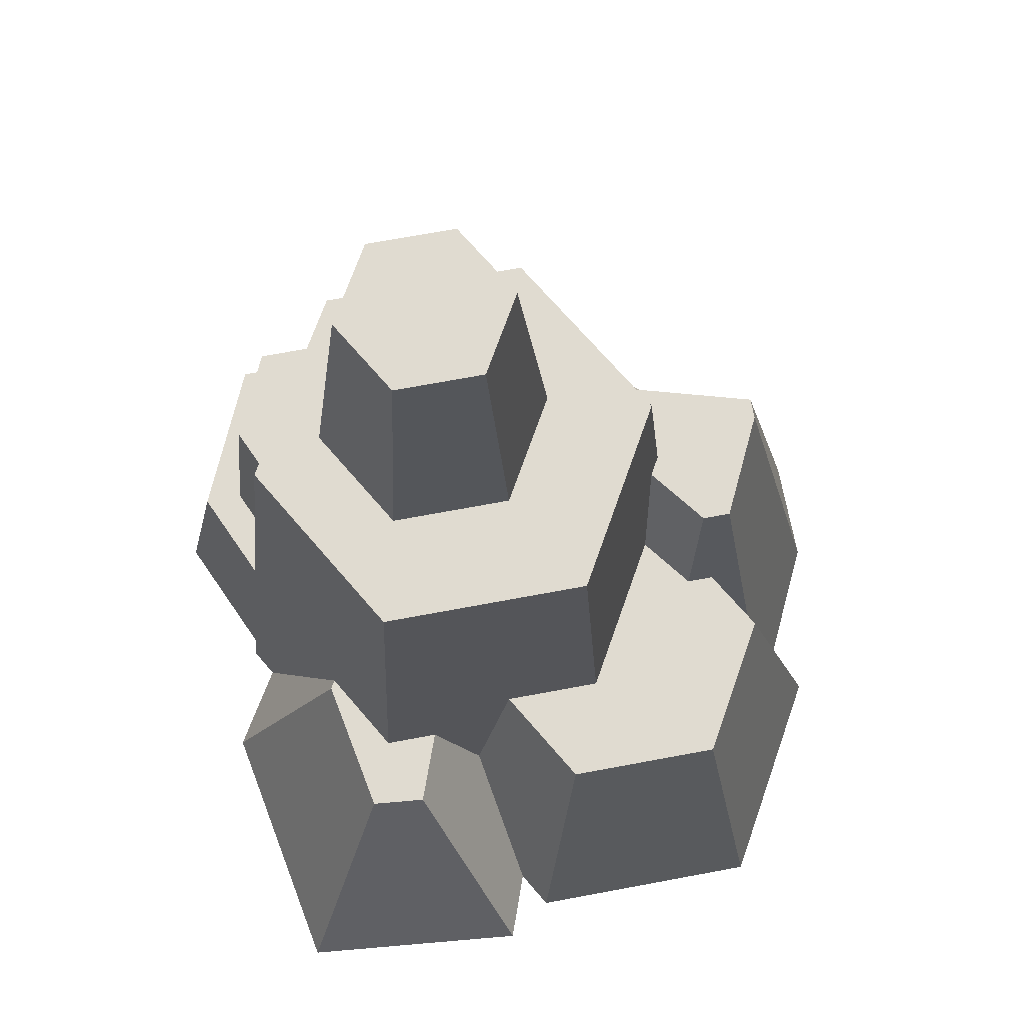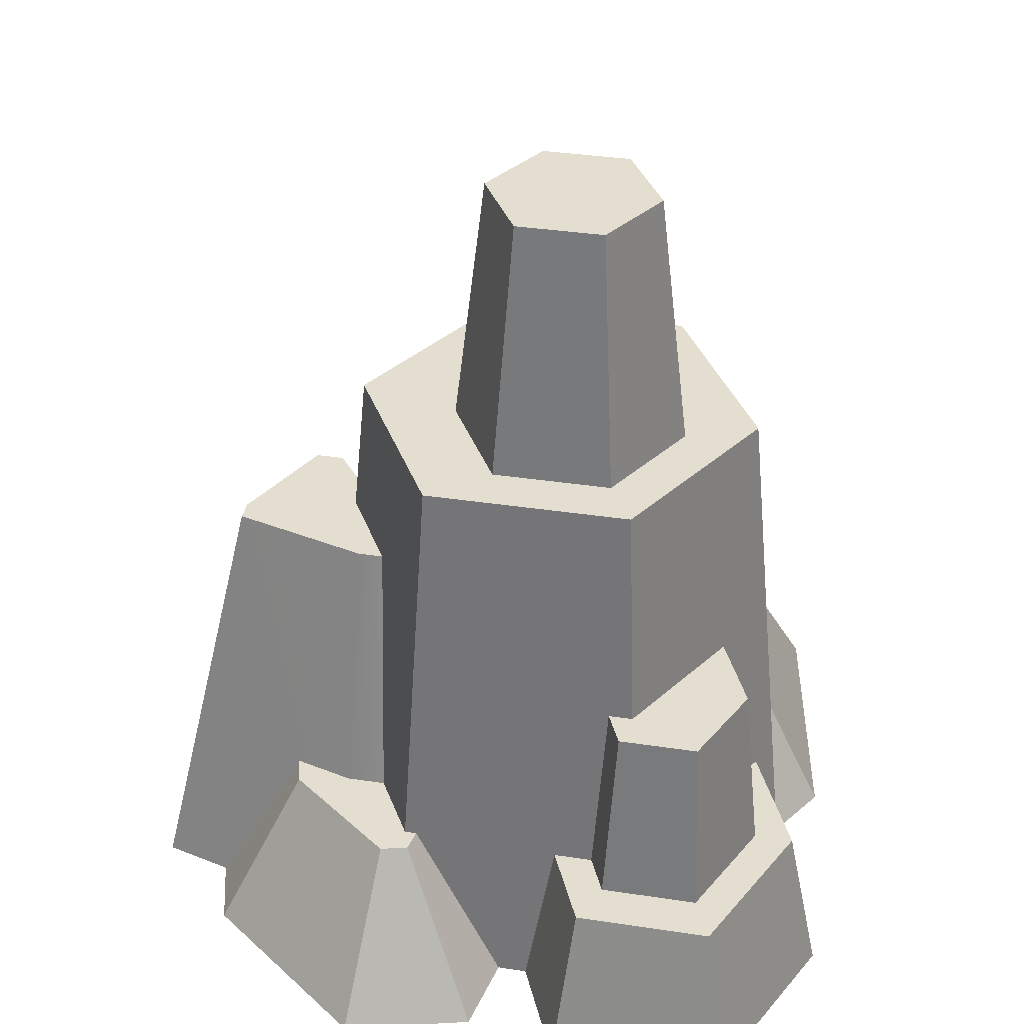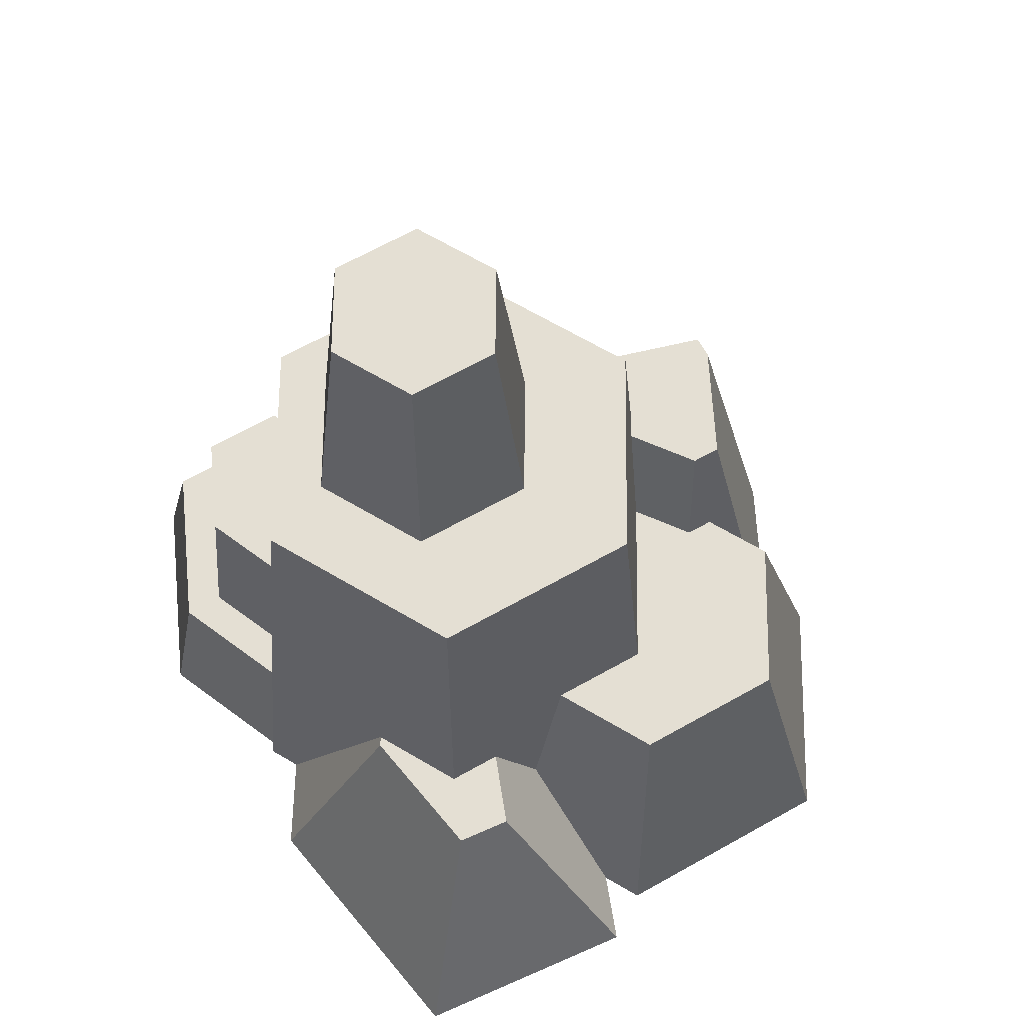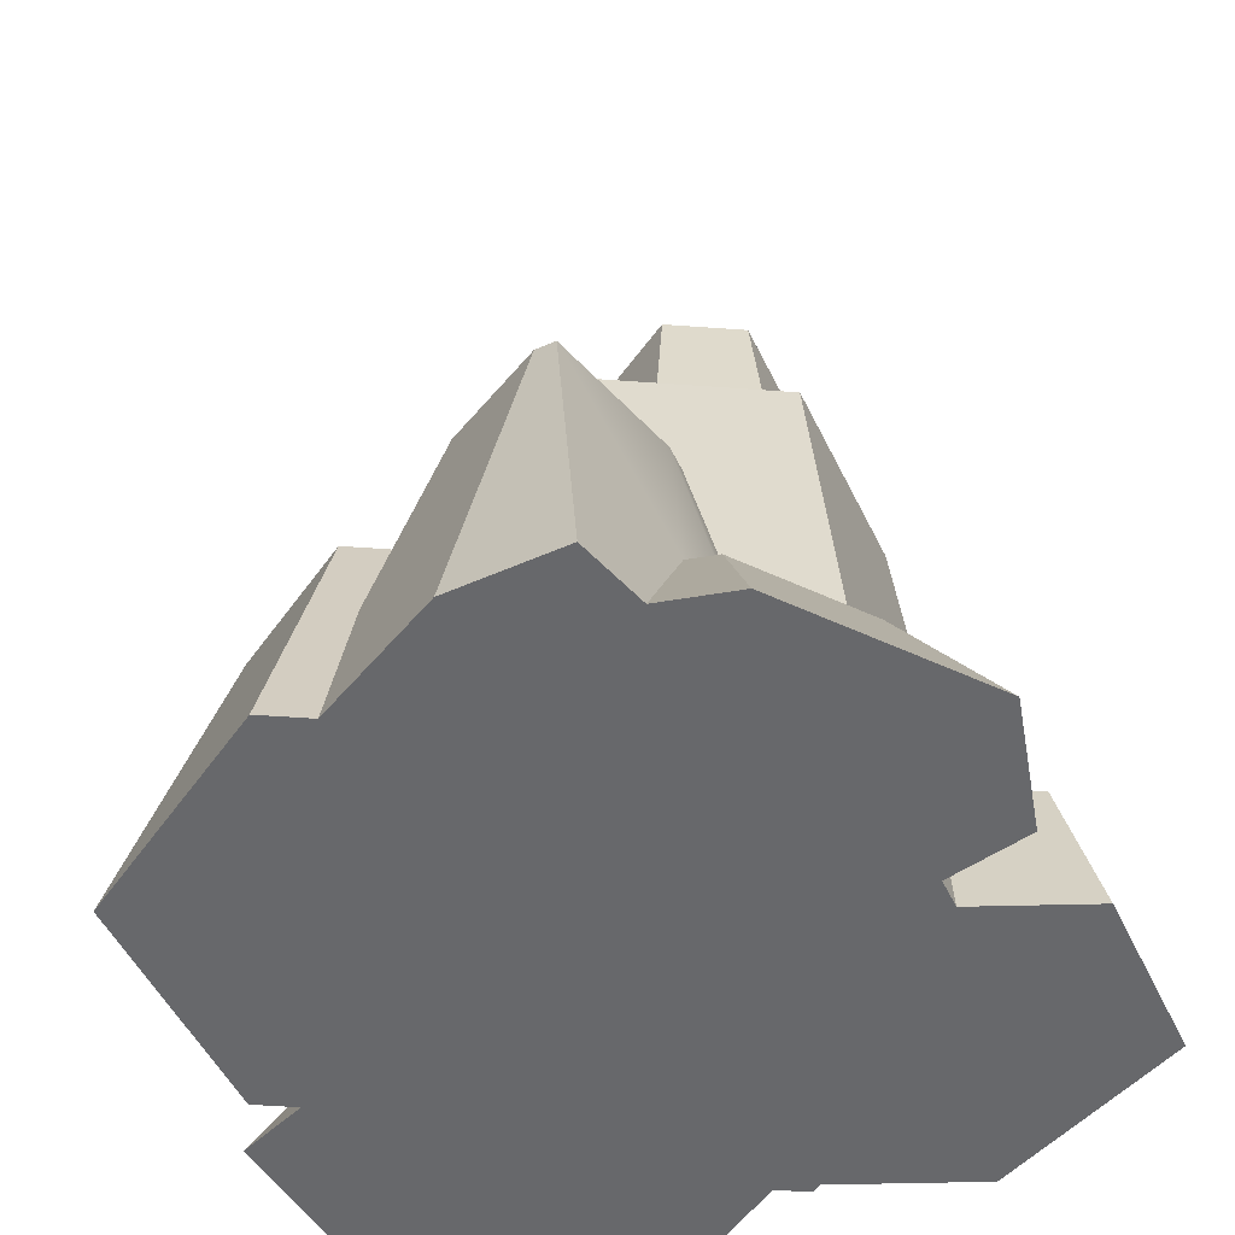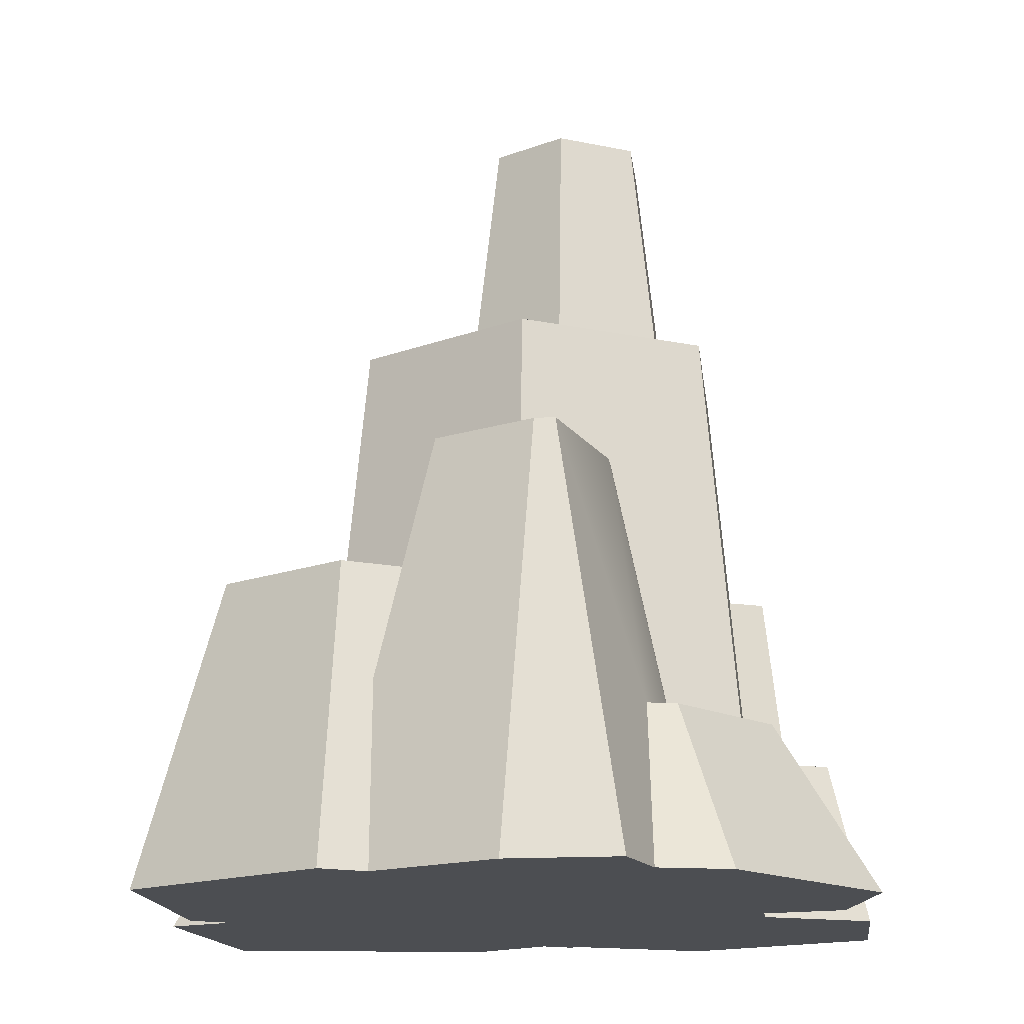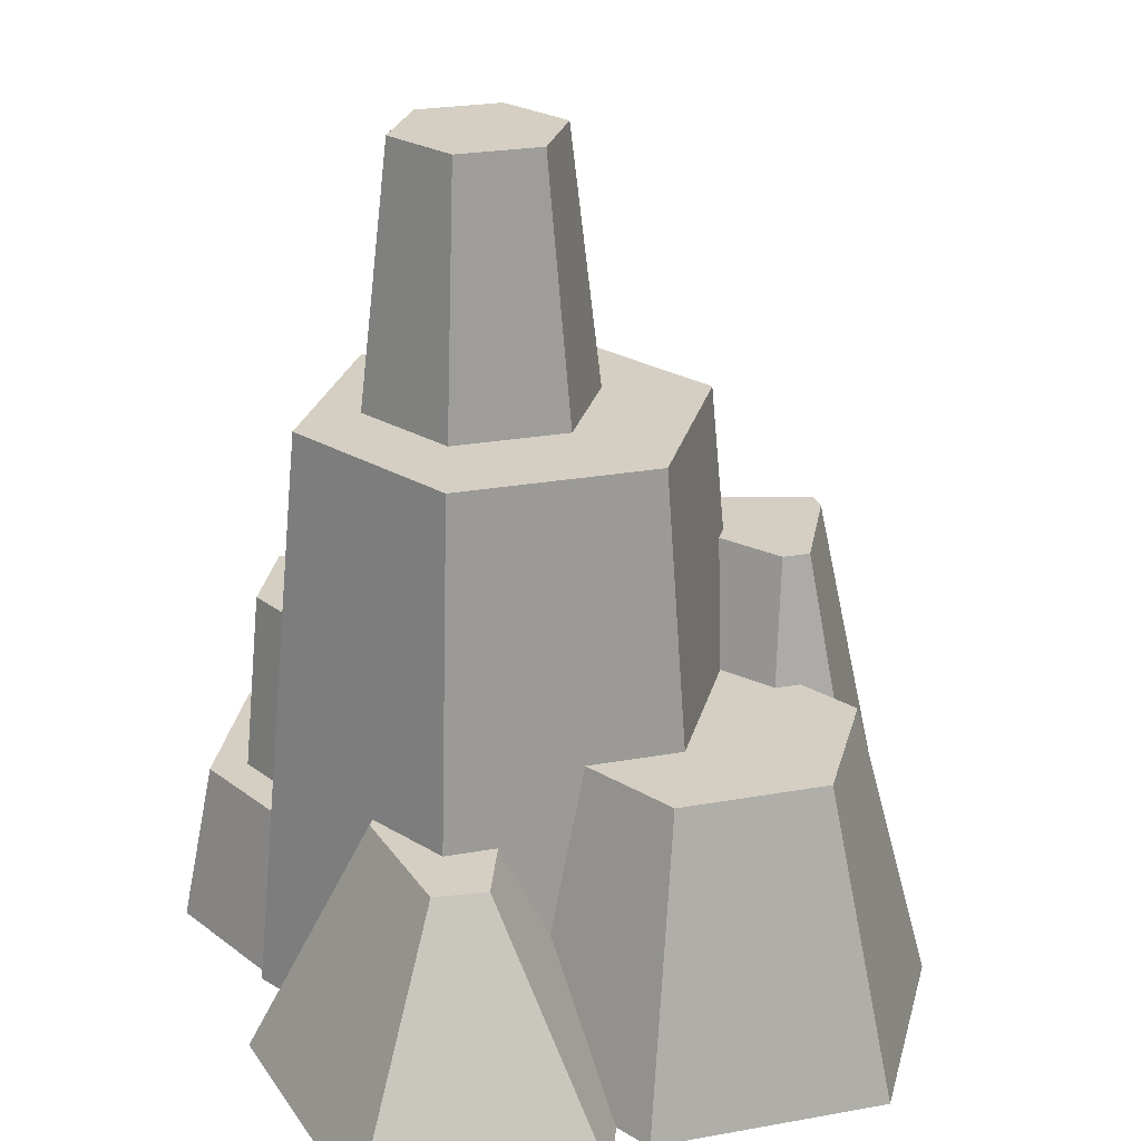
<metadata>
{"format":"obj","ext":"obj","renderer":"f3d","projection":"perspective","resolution":1024,"background":"white","views":[{"elev":70.1,"azim":169.4,"up":"+Y"},{"elev":36.5,"azim":11.1,"up":"+Y"},{"elev":66.5,"azim":150.6,"up":"+Y"},{"elev":-52.3,"azim":-64.5,"up":"+Y"},{"elev":-16.6,"azim":-83.0,"up":"+Y"},{"elev":25.4,"azim":163.9,"up":"+Y"}]}
</metadata>
<code>
o Mesh1_Group1_Model.022
v 0.9226 1.69 -1.491
v 0.5876 1.254 -0.9843
v 0.6301 1.69 -0.9843
v 0.6178 1.254 -1.037
v 0.6394 0.8901 -1.136
v 0.8836 0.8901 -1.559
v 1.161 0.8901 -1.559
v 1.508 1.69 -1.491
v 1.406 0.6885 -1.576
v 1.557 0.6885 -1.576
v 1.693 0.6885 -1.339
v 1.917 0 -1.067
v 1.8 1.69 -0.9843
v 1.965 0 -0.9843
v 1.95 0 -0.9572
v 1.874 0.48 -0.9071
v 1.81 0.48 -0.7972
v 1.757 1.02 -0.7968
v 1.508 1.69 -0.4776
v 1.54 1.02 -0.421
v 0.9226 1.69 -0.4776
v 1.471 1.02 -0.421
v 0.864 0.49 -0.3762
v 0.8992 0.49 -0.3762
v 1.326 0.48 -0.3753
v 1.438 0.48 -0.3753
v 1.434 0.48 -0.133
v 1.49 0.48 -0.2594
v 1.826 0.48 -0.133
v 1.385 0 -0.0227
v 1.875 0 -0.0227
v 1.916 0 -2.069
v 1.257 0 -2.134
v 1.246 0 -0.3347
v 1.185 0 -1.94
v 1.161 0 -0.3347
v 1.124 0 -2.045
v 1.115 0 -0.09787
v 0.7495 0 0
v 0.446 0 -2.045
v 0.2549 0 -0.3851
v 0.1994 0 -0.5922
v 0.1777 0 -1.335
v 0.1067 0 -1.458
v 0.3157 0.5454 -1.355
v 0.351 0.8901 -1.458
v 0.4523 0.8901 -1.282
v 0.4092 1.254 -1.205
v 0.5284 0.8901 -1.282
v 0.4902 1.254 -1.205
v 0.6593 1.254 -0.7349
v 0.2647 1.254 -0.9091
v 0.2647 1.254 -0.8489
v 0 0 -0.9702
v 0 0 -0.6498
v 0.4652 0.49 -0.6231
v 0.6365 0.49 -0.5736
v 0.4876 0.49 -0.5394
v 0.8082 0.49 -0.2898
v 0.8865 0.49 -0.3107
v 0.7501 0.49 -0.5736
v 0.7316 1.254 -0.7349
v 0.5681 0.8901 -1.834
v 1.002 0.8901 -1.834
v 1.27 0.4082 -1.599
v 1.48 0.6885 -1.778
v 1.634 0.6885 -1.762
v 1.707 0.6885 -1.363
v 2.058 0 -1.299
v 2.12 0 -0.5741
v 2.022 0.48 -0.5741
v 1.909 0.48 -0.5741
v 1.856 1.02 -0.5741
v 1.743 1.02 -0.3192
v 1.516 1.02 -0.3192
v 1.77 0.48 -0.2594
v 0.9241 1.69 -0.9047
v 1.093 1.69 -0.6126
v 1.43 1.69 -0.6126
v 1.599 1.69 -0.9047
v 1.43 1.69 -1.197
v 1.093 1.69 -1.197
v 1.138 2.45 -1.118
v 1.015 2.45 -0.9047
v 1.138 2.45 -0.6915
v 1.384 2.45 -0.6915
v 1.508 2.45 -0.9047
v 1.384 2.45 -1.118
f 1 2 3
f 2 1 4
f 4 1 5
f 5 1 6
f 1 7 6
f 8 7 1
f 8 9 7
f 9 8 10
f 8 11 10
f 8 12 11
f 13 12 8
f 12 13 14
f 13 15 14
f 13 16 15
f 13 17 16
f 13 18 17
f 19 18 13
f 18 19 20
f 21 20 19
f 21 22 20
f 23 22 21
f 24 22 23
f 25 22 24
f 22 25 26
f 27 26 25
f 26 27 28
f 28 27 29
f 30 29 27
f 29 30 31
f 30 32 31
f 30 33 32
f 34 33 30
f 34 35 33
f 36 35 34
f 36 37 35
f 38 37 36
f 39 37 38
f 39 40 37
f 41 40 39
f 42 40 41
f 43 40 42
f 40 43 44
f 45 44 43
f 44 45 46
f 46 45 47
f 48 47 45
f 47 48 49
f 49 48 50
f 48 51 50
f 52 51 48
f 51 52 53
f 54 53 52
f 53 54 55
f 43 55 54
f 55 43 42
f 56 55 42
f 55 56 53
f 53 56 51
f 51 56 57
f 58 57 56
f 57 58 59
f 41 59 58
f 59 41 39
f 39 60 59
f 60 39 38
f 36 60 38
f 60 36 24
f 36 25 24
f 25 36 34
f 34 27 25
f 27 34 30
f 23 60 24
f 23 59 60
f 61 59 23
f 57 59 61
f 62 57 61
f 57 62 51
f 2 51 62
f 50 51 2
f 4 50 2
f 5 50 4
f 50 5 49
f 63 49 5
f 63 47 49
f 47 63 46
f 63 44 46
f 44 63 40
f 63 37 40
f 37 63 64
f 63 5 64
f 64 5 6
f 64 6 7
f 65 64 7
f 64 65 35
f 65 66 35
f 66 65 9
f 7 9 65
f 10 66 9
f 66 10 67
f 67 10 11
f 67 11 68
f 11 69 68
f 69 11 12
f 69 12 32
f 31 32 12
f 31 12 15
f 14 15 12
f 31 15 70
f 15 71 70
f 71 15 16
f 16 72 71
f 72 16 17
f 17 73 72
f 73 17 18
f 18 74 73
f 20 74 18
f 20 75 74
f 75 20 22
f 26 75 22
f 75 26 28
f 28 74 75
f 74 28 76
f 28 29 76
f 76 29 72
f 72 29 71
f 29 70 71
f 70 29 31
f 72 74 76
f 74 72 73
f 32 68 69
f 68 32 67
f 32 66 67
f 66 32 33
f 35 66 33
f 64 35 37
f 62 3 2
f 62 21 3
f 61 21 62
f 21 61 23
f 21 1 3
f 1 21 77
f 77 21 78
f 78 21 19
f 78 19 79
f 79 19 80
f 80 19 13
f 8 80 13
f 8 81 80
f 8 82 81
f 1 82 8
f 82 1 77
f 77 83 82
f 83 77 84
f 77 85 84
f 85 77 78
f 78 86 85
f 86 78 79
f 80 86 79
f 86 80 87
f 81 87 80
f 87 81 88
f 81 83 88
f 83 81 82
f 83 86 88
f 83 85 86
f 85 83 84
f 88 86 87
f 58 42 41
f 42 58 56
f 54 48 43
f 48 54 52
f 43 48 45

</code>
